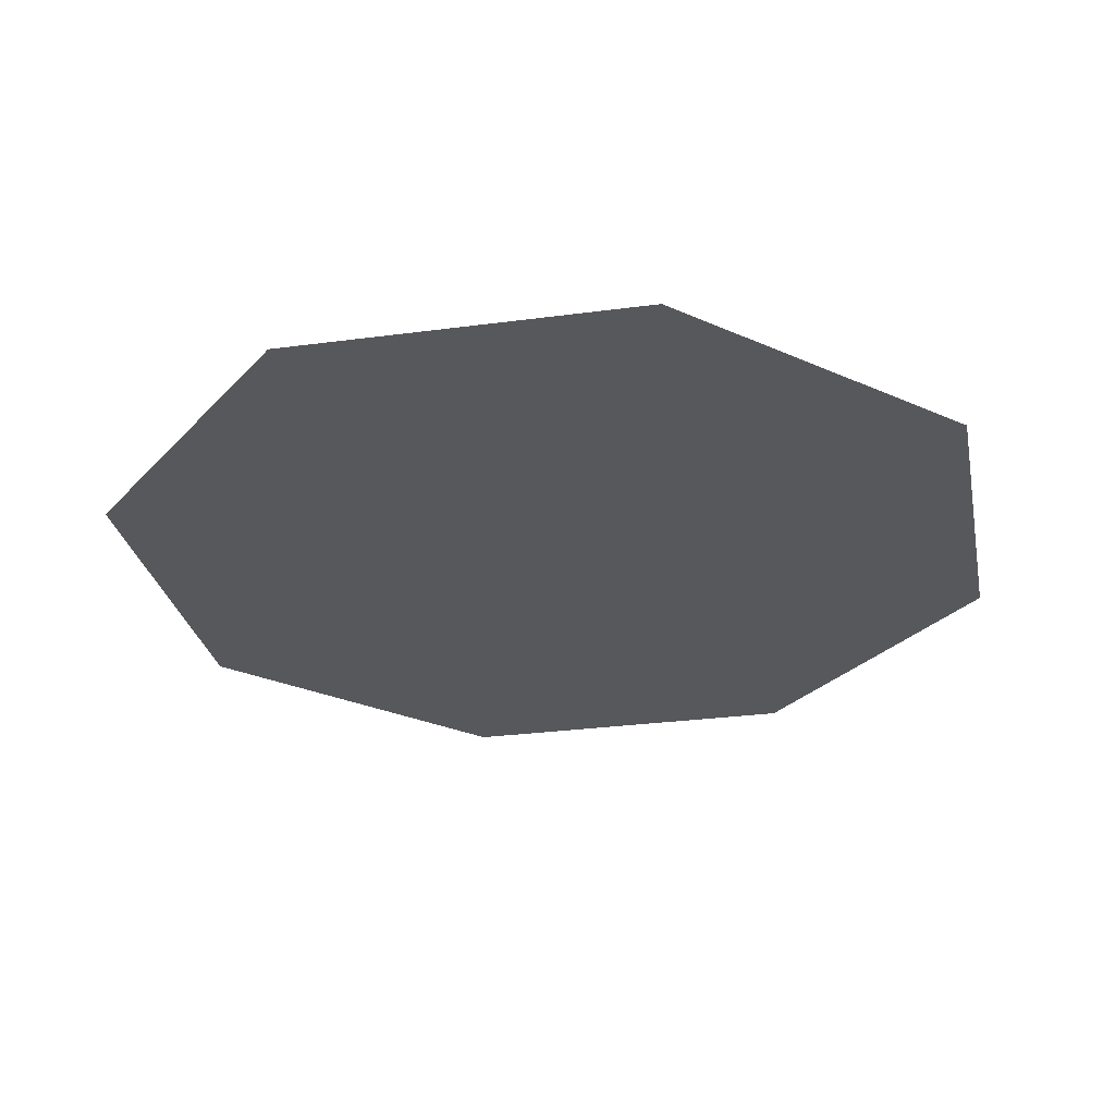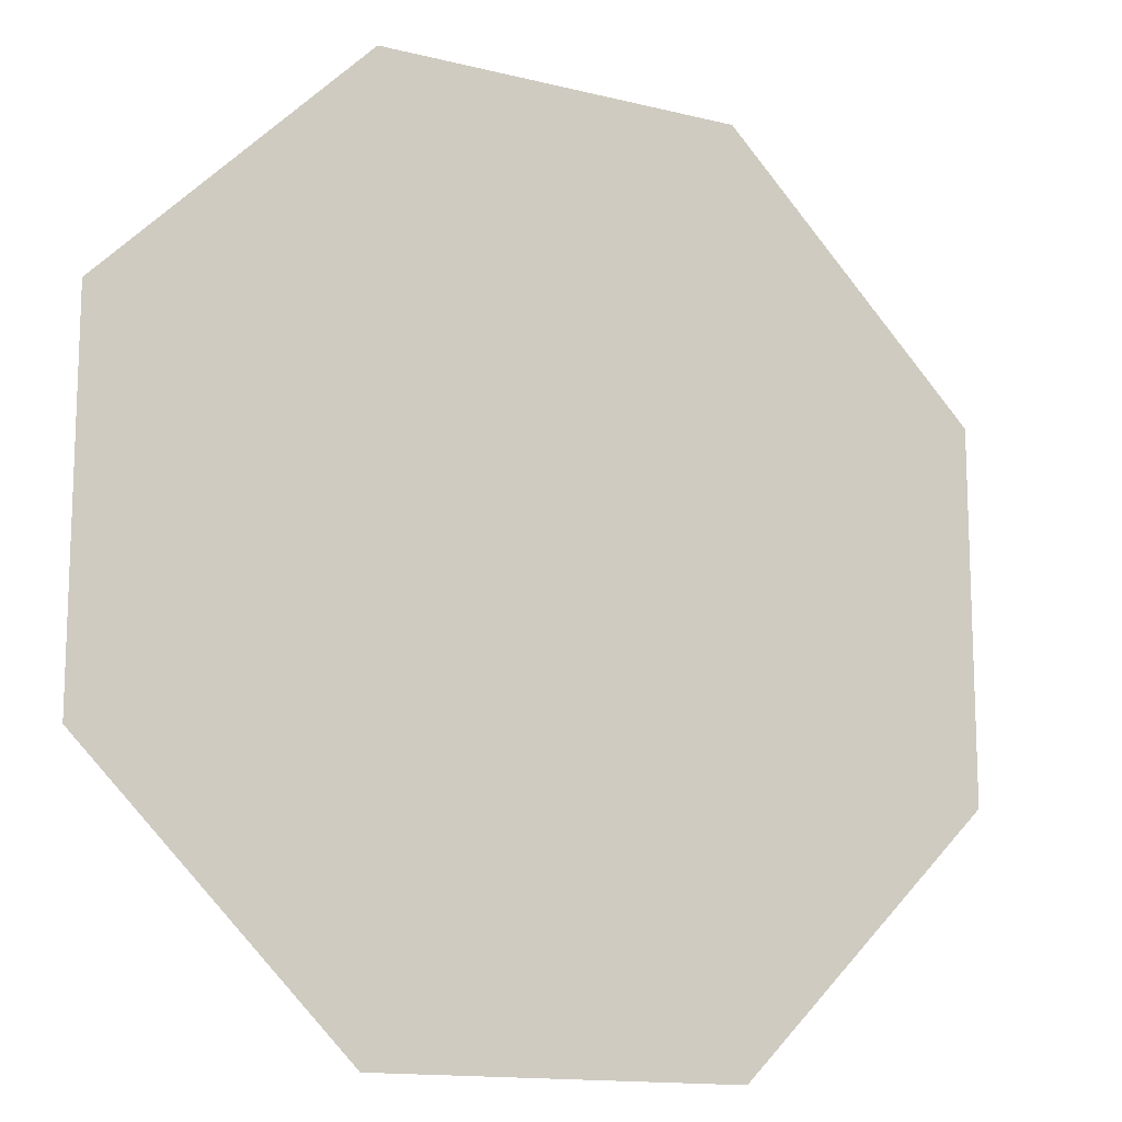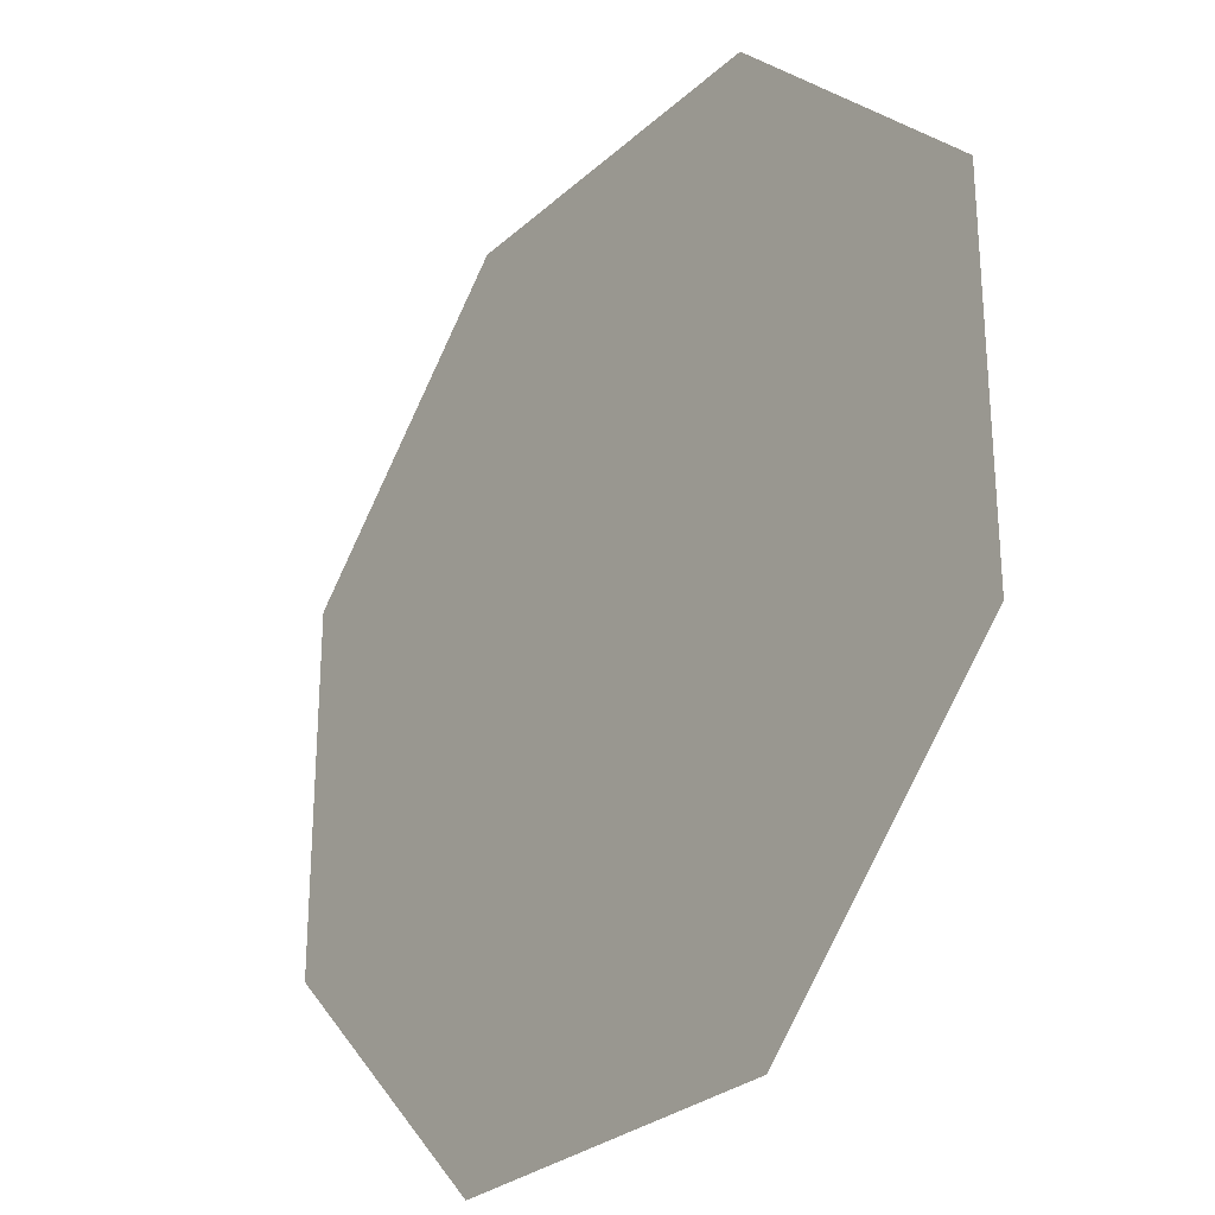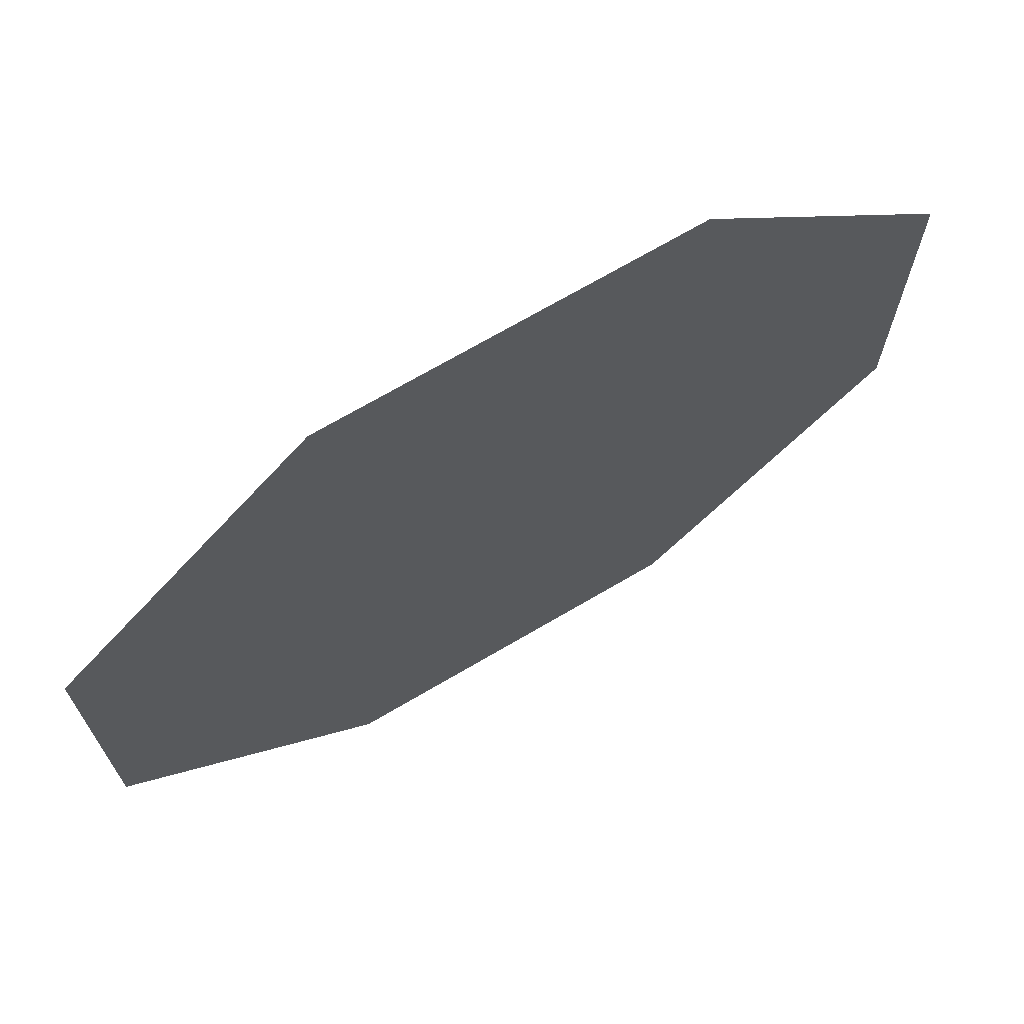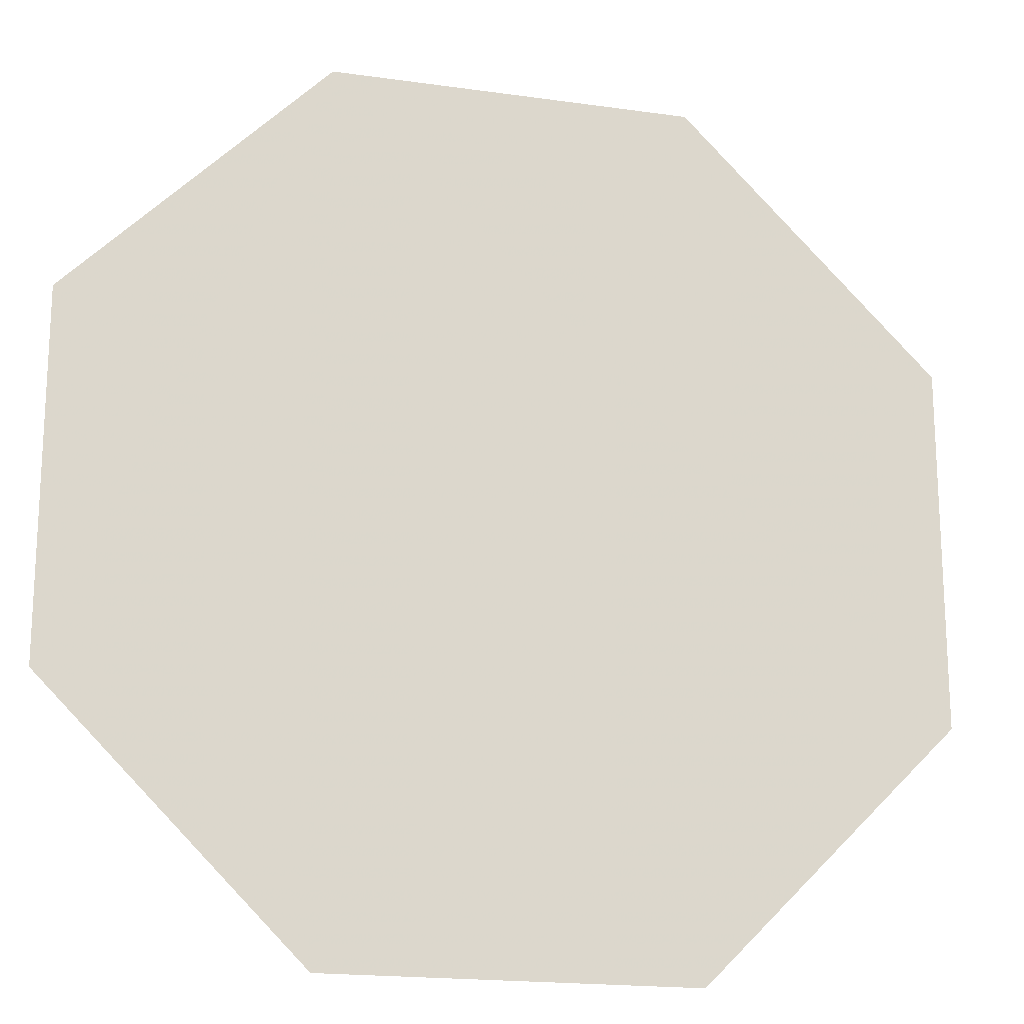
<metadata>
{"format":"obj","ext":"obj","renderer":"f3d","projection":"perspective","resolution":1024,"background":"white","views":[{"elev":-28.8,"azim":101.3,"up":"+Y"},{"elev":-13.9,"azim":-29.0,"up":"+Z"},{"elev":-28.0,"azim":-126.8,"up":"+Z"},{"elev":70.7,"azim":149.6,"up":"+Z"},{"elev":-18.5,"azim":-15.3,"up":"+Z"}]}
</metadata>
<code>
g floor
v   -50    0   120.7
v    50    0   120.7
v   120.7  0    50
v   120.7  0   -50
v    50    0  -120.7
v   -50    0  -120.7
v  -120.7  0   -50
v  -120.7  0    50
f 1 2 3
f 1 3 4
f 1 4 5
f 1 5 6
f 1 6 7
f 1 7 8

</code>
